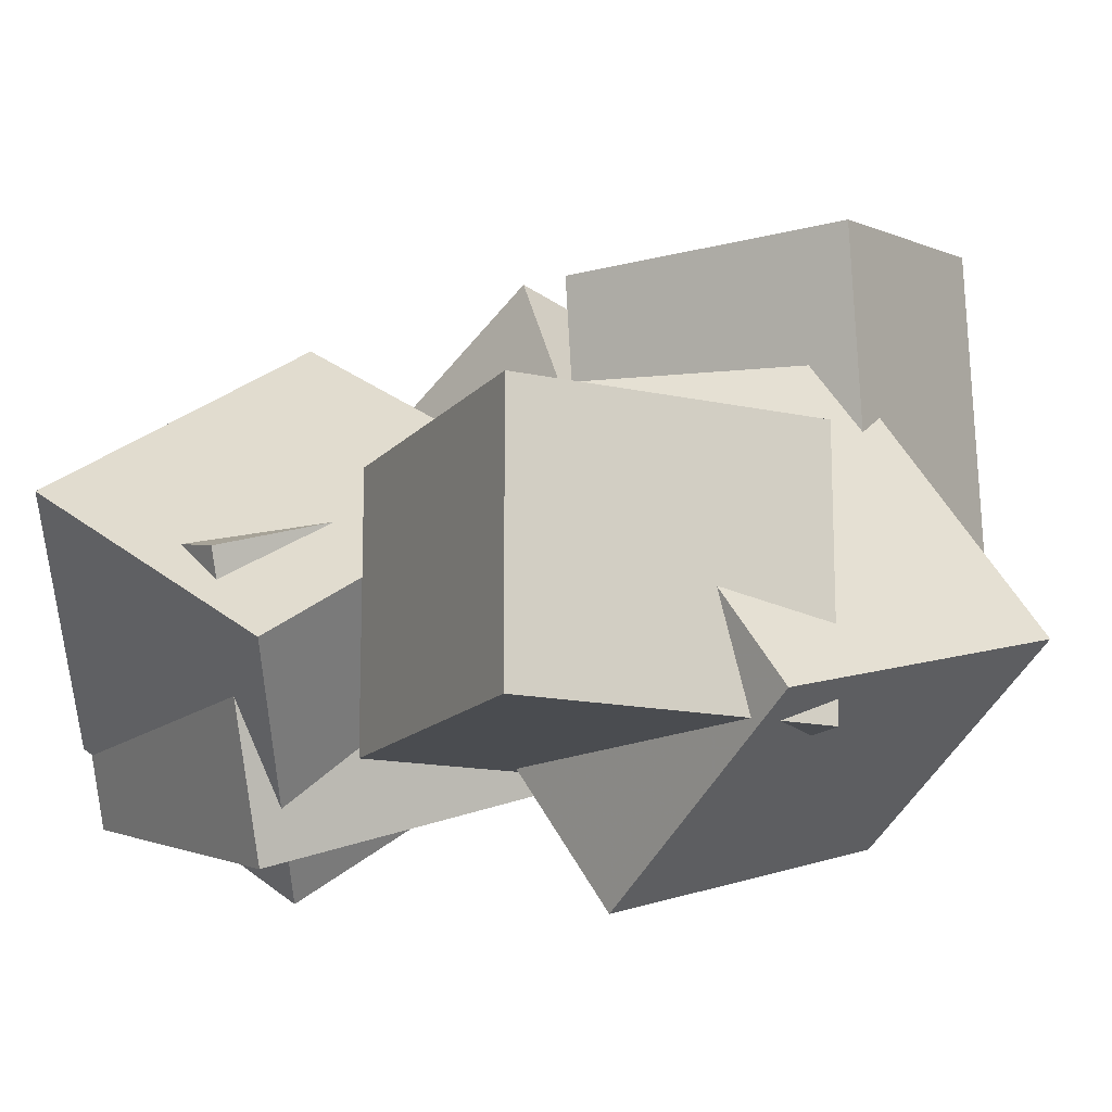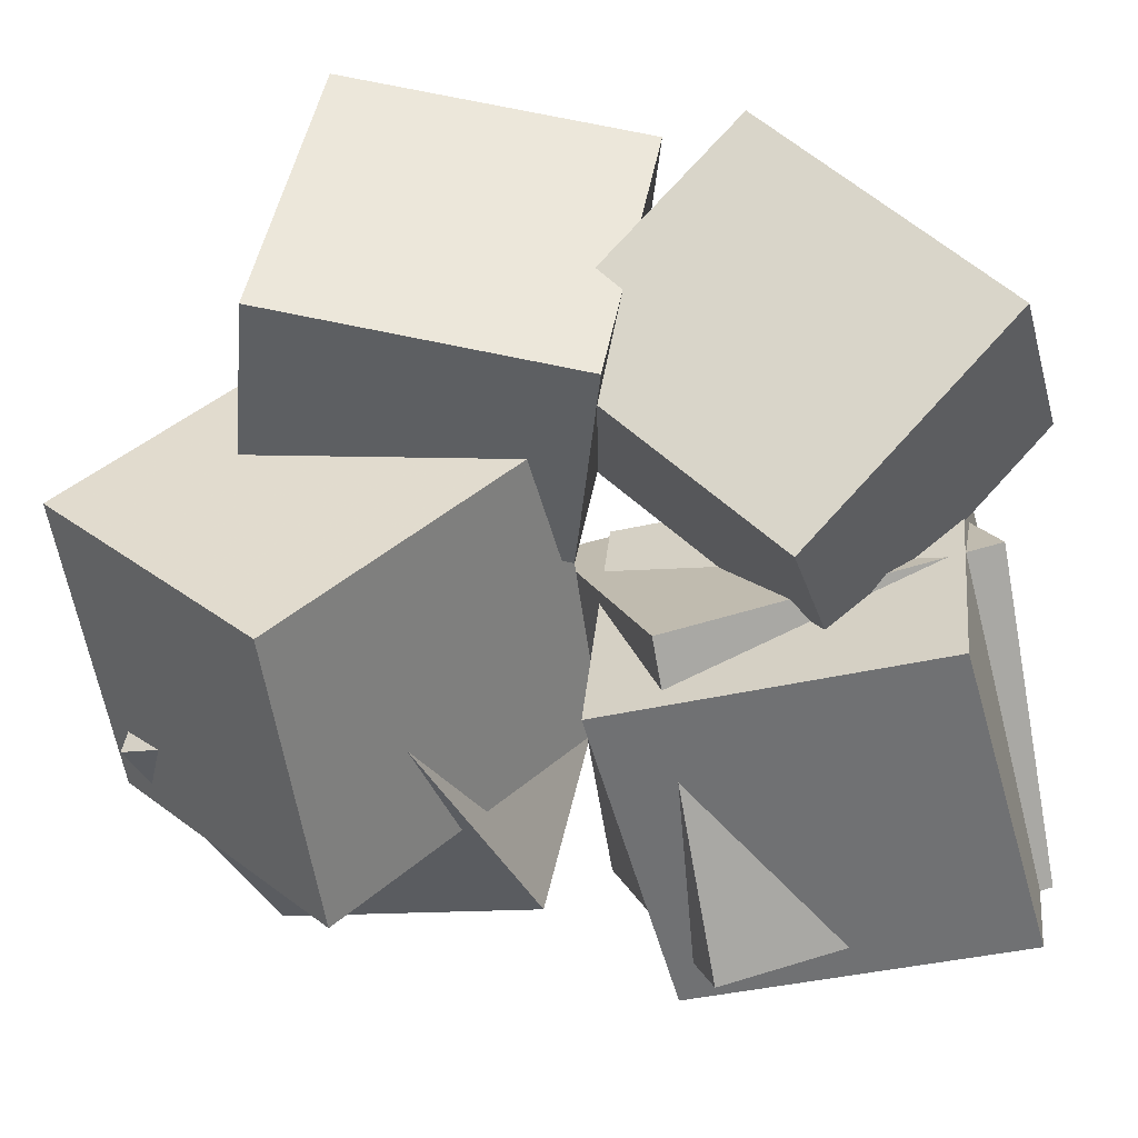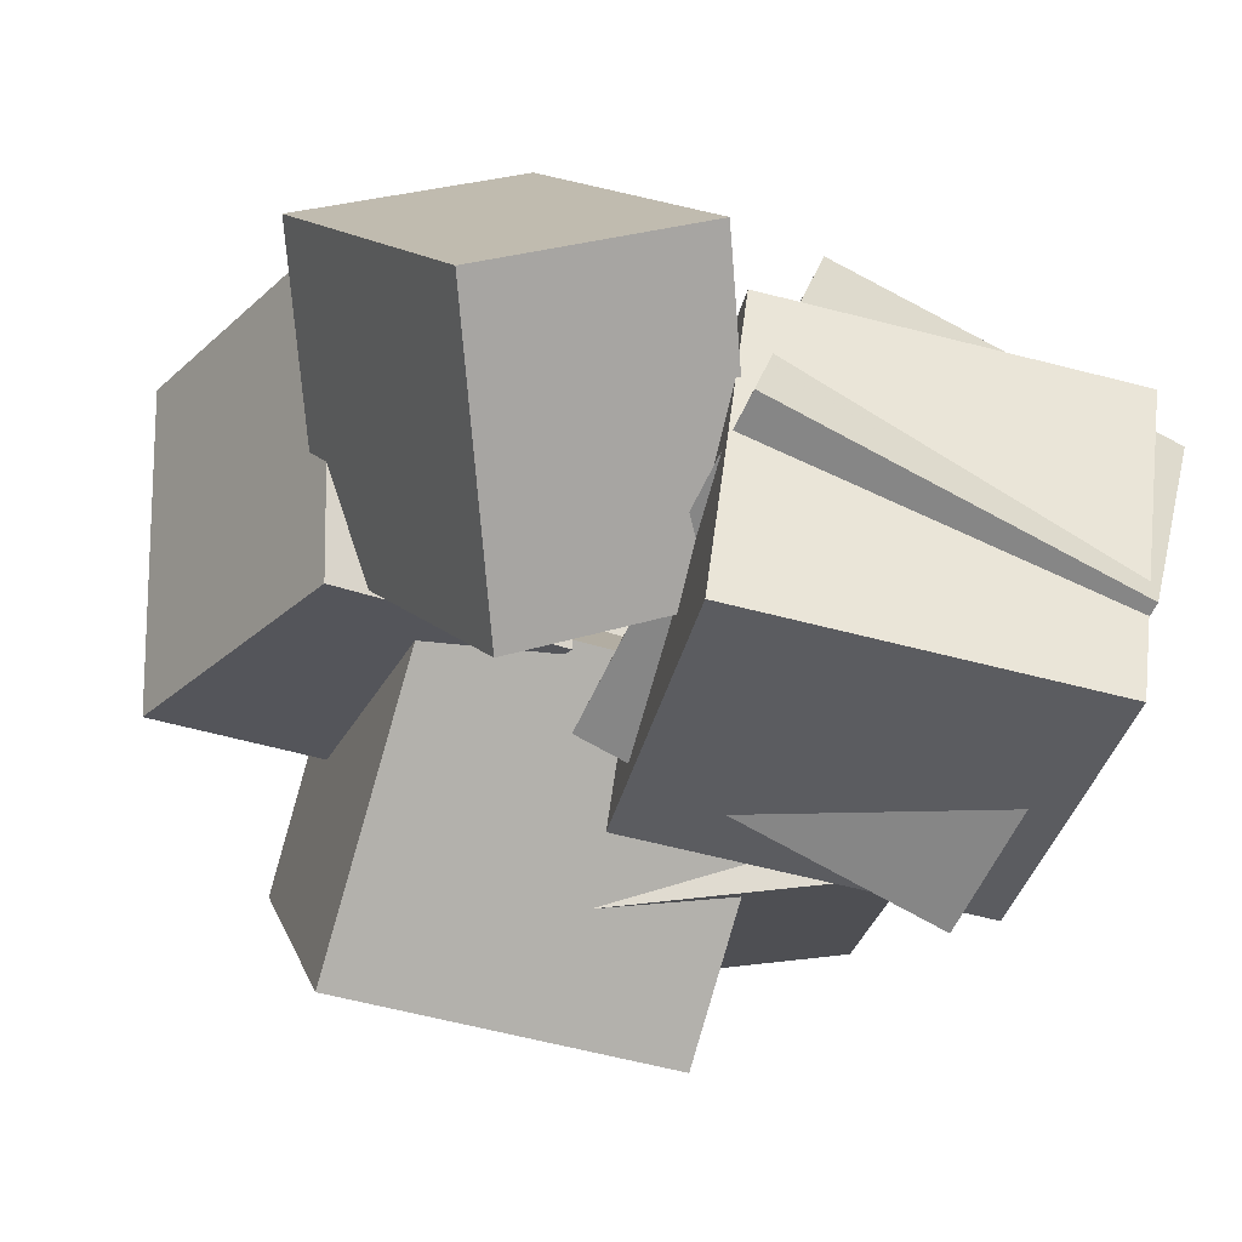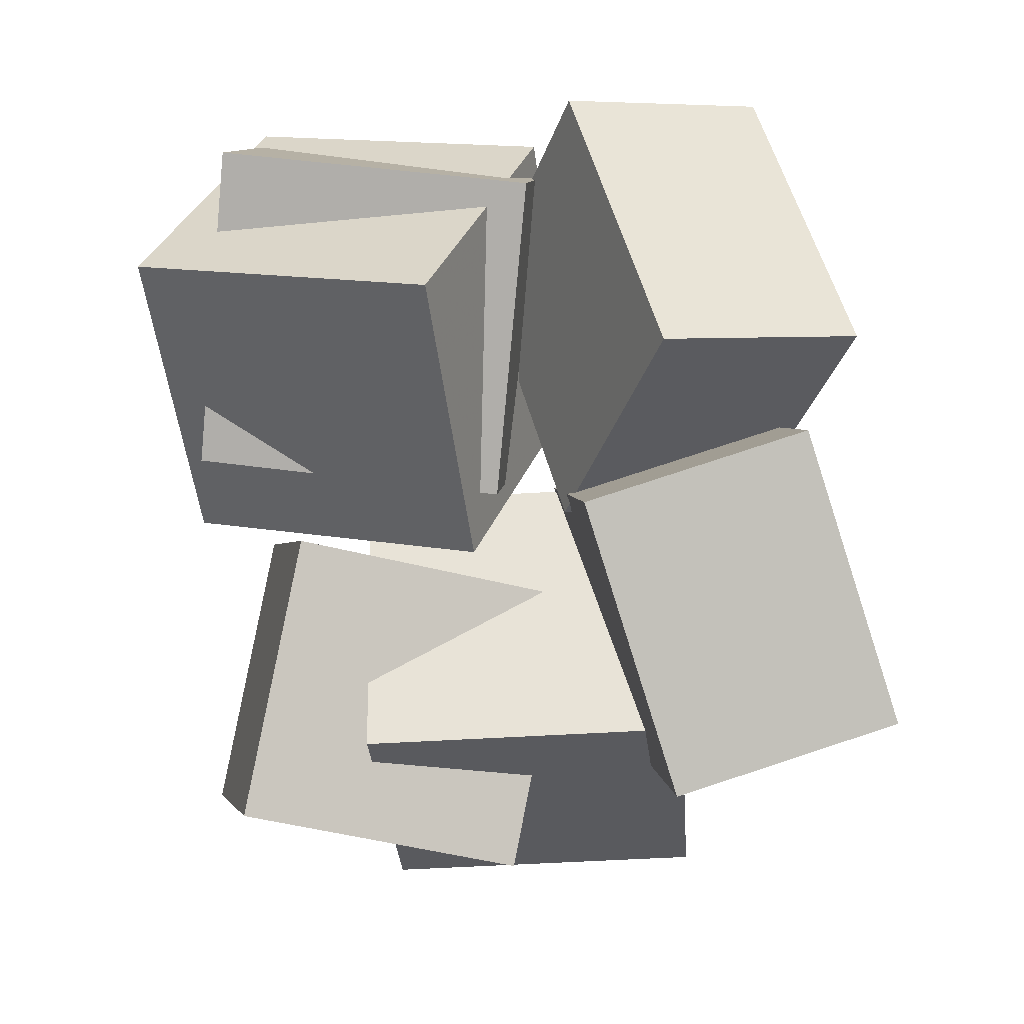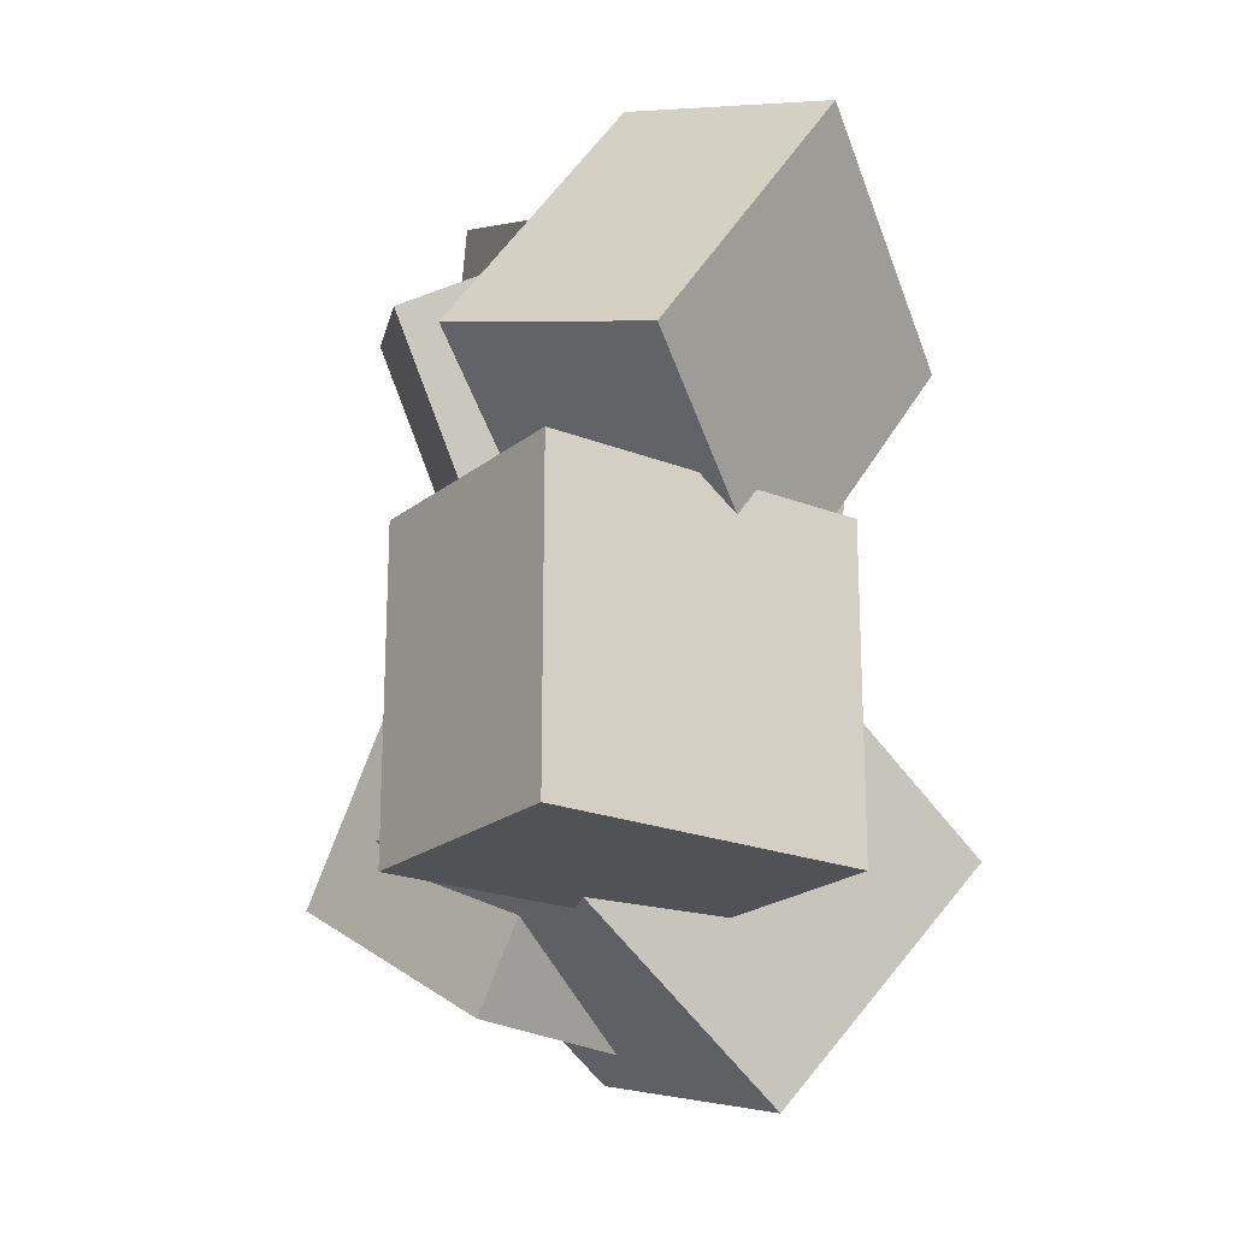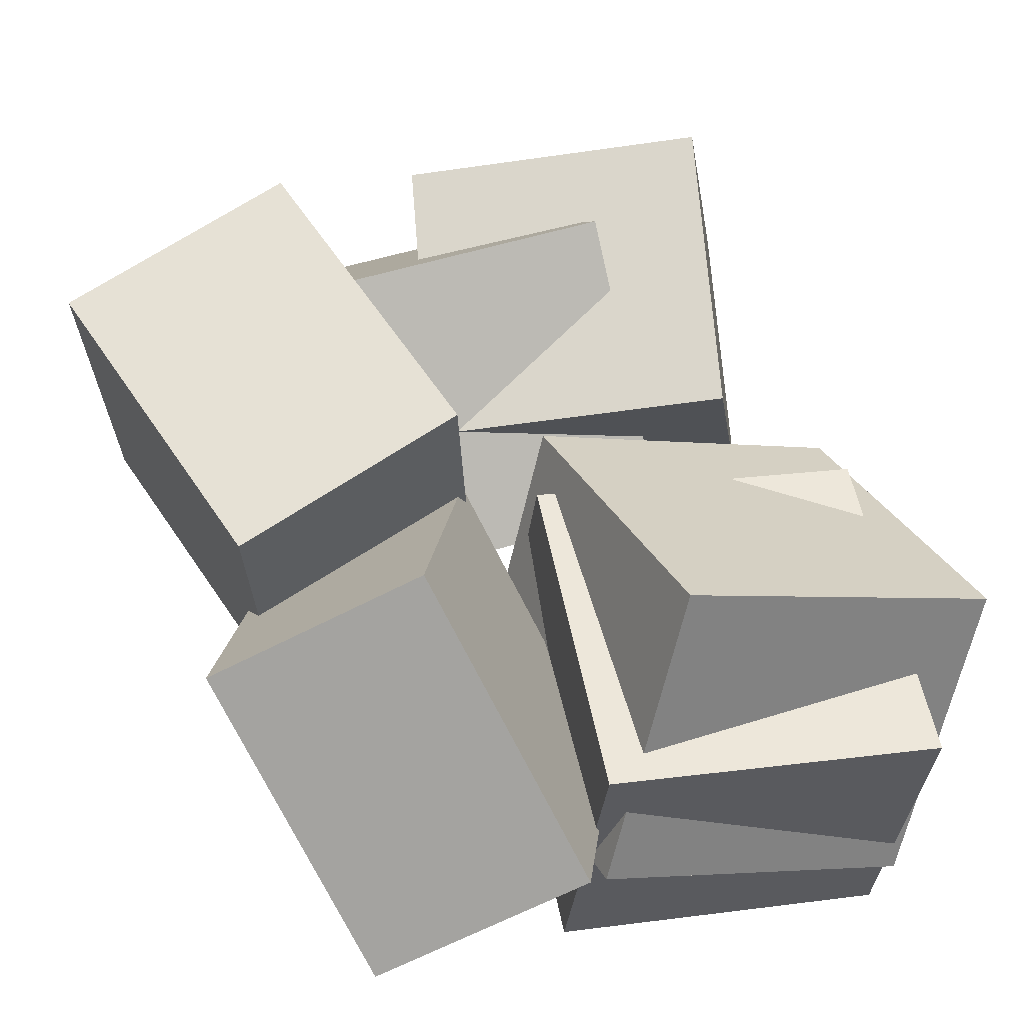
<metadata>
{"format":"obj","ext":"obj","renderer":"f3d","projection":"perspective","resolution":1024,"background":"white","views":[{"elev":6.1,"azim":141.1,"up":"+Y"},{"elev":-50.6,"azim":-78.8,"up":"+Y"},{"elev":-37.9,"azim":-17.6,"up":"+Y"},{"elev":14.8,"azim":-179.1,"up":"+Z"},{"elev":-0.7,"azim":-118.6,"up":"+Z"},{"elev":50.9,"azim":-16.5,"up":"+Y"}]}
</metadata>
<code>
v -0.04745 -0.1927 -0.1513
v -0.09821 0.01959 -0.0883
v 0.002427 -0.1092 -0.3925
v -0.04833 0.1031 -0.3295
v 0.2016 -0.1526 -0.08594
v 0.1508 0.05971 -0.0229
v 0.2515 -0.0691 -0.3271
v 0.2007 0.1432 -0.2641
f 1.0 7.0 5.0
f 1.0 3.0 7.0
f 1.0 4.0 3.0
f 1.0 2.0 4.0
f 3.0 8.0 7.0
f 3.0 4.0 8.0
f 5.0 7.0 8.0
f 5.0 8.0 6.0
f 1.0 5.0 6.0
f 1.0 6.0 2.0
f 2.0 6.0 8.0
f 2.0 8.0 4.0
v -0.387 0.2203 -0.1423
v -0.3048 0.1753 0.1109
v -0.1928 0.2504 -0.2
v -0.1106 0.2053 0.05318
v -0.3617 -0.05223 -0.199
v -0.2795 -0.09724 0.05418
v -0.1675 -0.02221 -0.2567
v -0.08535 -0.06723 -0.003488
f 9.0 15.0 13.0
f 9.0 11.0 15.0
f 9.0 12.0 11.0
f 9.0 10.0 12.0
f 11.0 16.0 15.0
f 11.0 12.0 16.0
f 13.0 15.0 16.0
f 13.0 16.0 14.0
f 9.0 13.0 14.0
f 9.0 14.0 10.0
f 10.0 14.0 16.0
f 10.0 16.0 12.0
v -0.103 -0.188 0.05817
v -0.06437 -0.09455 0.3264
v -0.01005 0.04637 -0.03691
v 0.02857 0.1399 0.2313
v 0.1662 -0.2953 0.05681
v 0.2048 -0.2018 0.3251
v 0.2592 -0.06092 -0.03827
v 0.2978 0.03257 0.23
f 17.0 23.0 21.0
f 17.0 19.0 23.0
f 17.0 20.0 19.0
f 17.0 18.0 20.0
f 19.0 24.0 23.0
f 19.0 20.0 24.0
f 21.0 23.0 24.0
f 21.0 24.0 22.0
f 17.0 21.0 22.0
f 17.0 22.0 18.0
f 18.0 22.0 24.0
f 18.0 24.0 20.0
v -0.2142 -0.2575 -0.2098
v -0.196 -0.05508 0.002639
v -0.2218 -0.06634 -0.3914
v -0.2036 0.1361 -0.1789
v 0.07618 -0.2639 -0.2287
v 0.09438 -0.06141 -0.01621
v 0.06856 -0.07266 -0.4102
v 0.08676 0.1298 -0.1978
f 25.0 31.0 29.0
f 25.0 27.0 31.0
f 25.0 28.0 27.0
f 25.0 26.0 28.0
f 27.0 32.0 31.0
f 27.0 28.0 32.0
f 29.0 31.0 32.0
f 29.0 32.0 30.0
f 25.0 29.0 30.0
f 25.0 30.0 26.0
f 26.0 30.0 32.0
f 26.0 32.0 28.0
v -0.05935 -0.2198 -0.00353
v -0.08605 -0.2389 0.2856
v -0.03151 0.03357 0.01573
v -0.05821 0.01453 0.3049
v 0.2225 -0.2526 0.02034
v 0.1958 -0.2716 0.3095
v 0.2503 0.0007944 0.03959
v 0.2236 -0.01825 0.3287
f 33.0 39.0 37.0
f 33.0 35.0 39.0
f 33.0 36.0 35.0
f 33.0 34.0 36.0
f 35.0 40.0 39.0
f 35.0 36.0 40.0
f 37.0 39.0 40.0
f 37.0 40.0 38.0
f 33.0 37.0 38.0
f 33.0 38.0 34.0
f 34.0 38.0 40.0
f 34.0 40.0 36.0
v -0.2701 -0.03079 -0.008576
v -0.3523 0.1133 0.1823
v -0.09509 0.05229 0.00403
v -0.1772 0.1964 0.1949
v -0.1898 -0.2279 0.1748
v -0.2719 -0.08383 0.3657
v -0.01474 -0.1448 0.1874
v -0.09687 -0.0007499 0.3783
f 41.0 47.0 45.0
f 41.0 43.0 47.0
f 41.0 44.0 43.0
f 41.0 42.0 44.0
f 43.0 48.0 47.0
f 43.0 44.0 48.0
f 45.0 47.0 48.0
f 45.0 48.0 46.0
f 41.0 45.0 46.0
f 41.0 46.0 42.0
f 42.0 46.0 48.0
f 42.0 48.0 44.0

</code>
